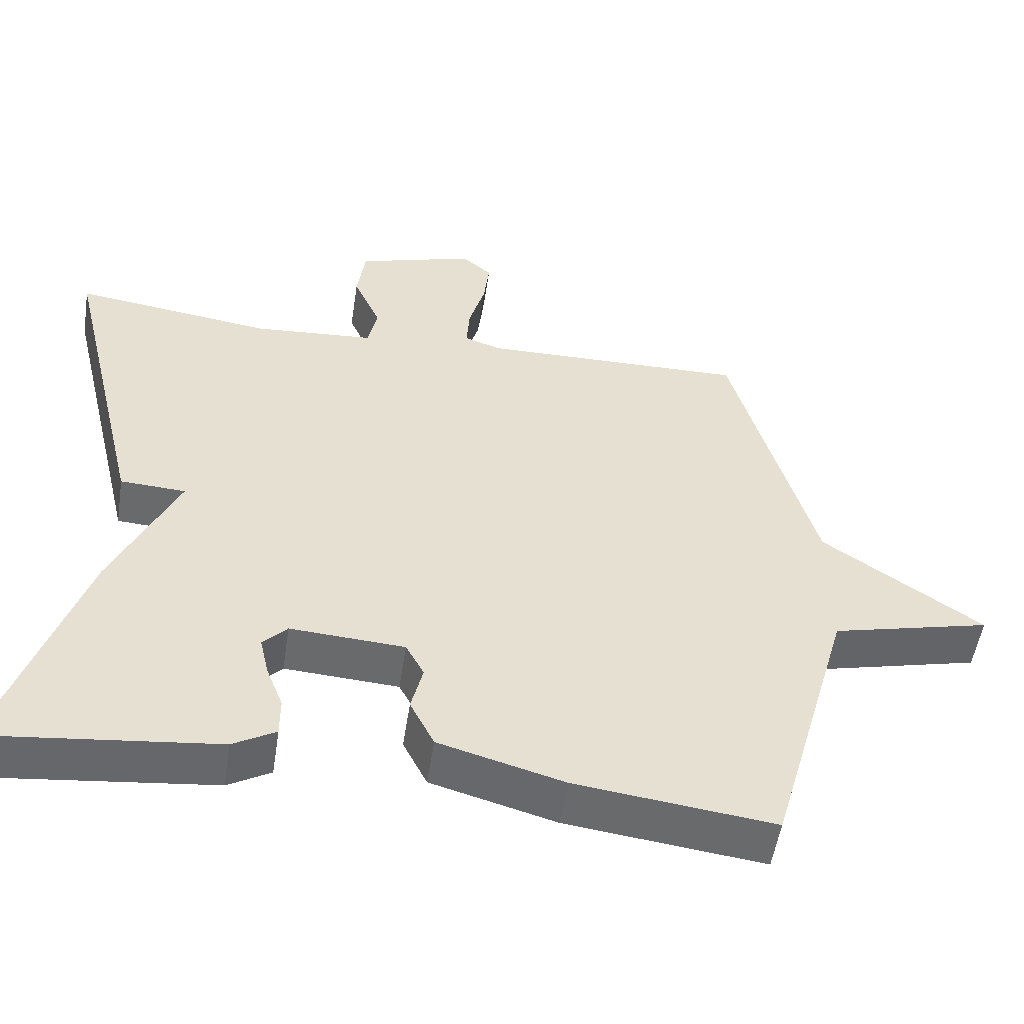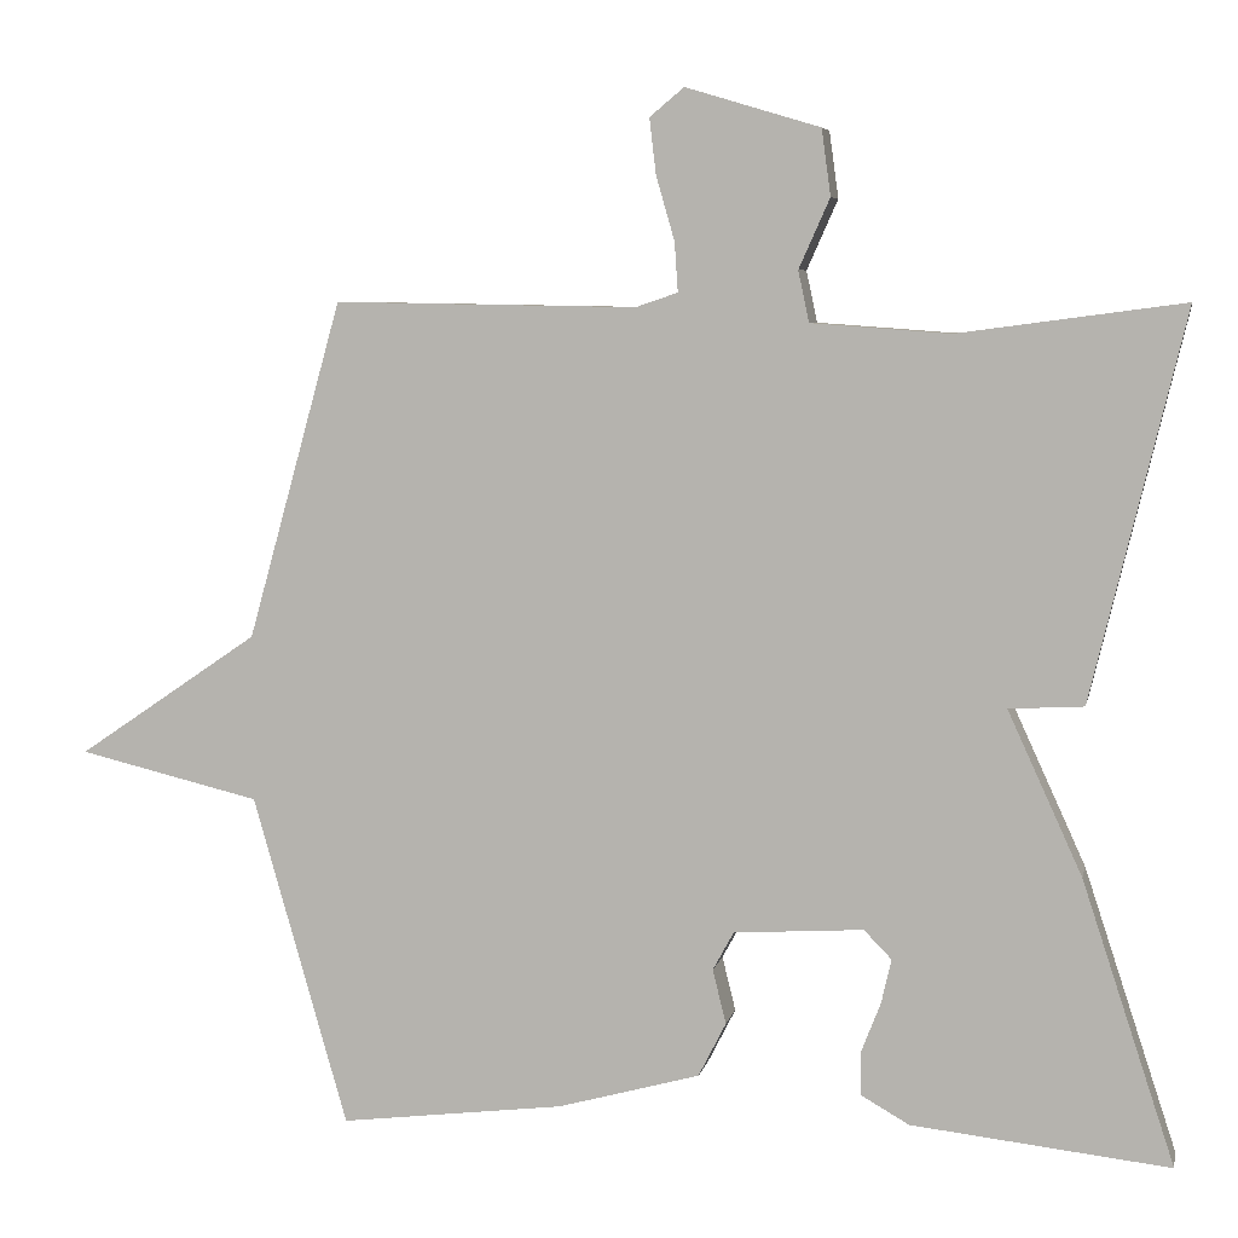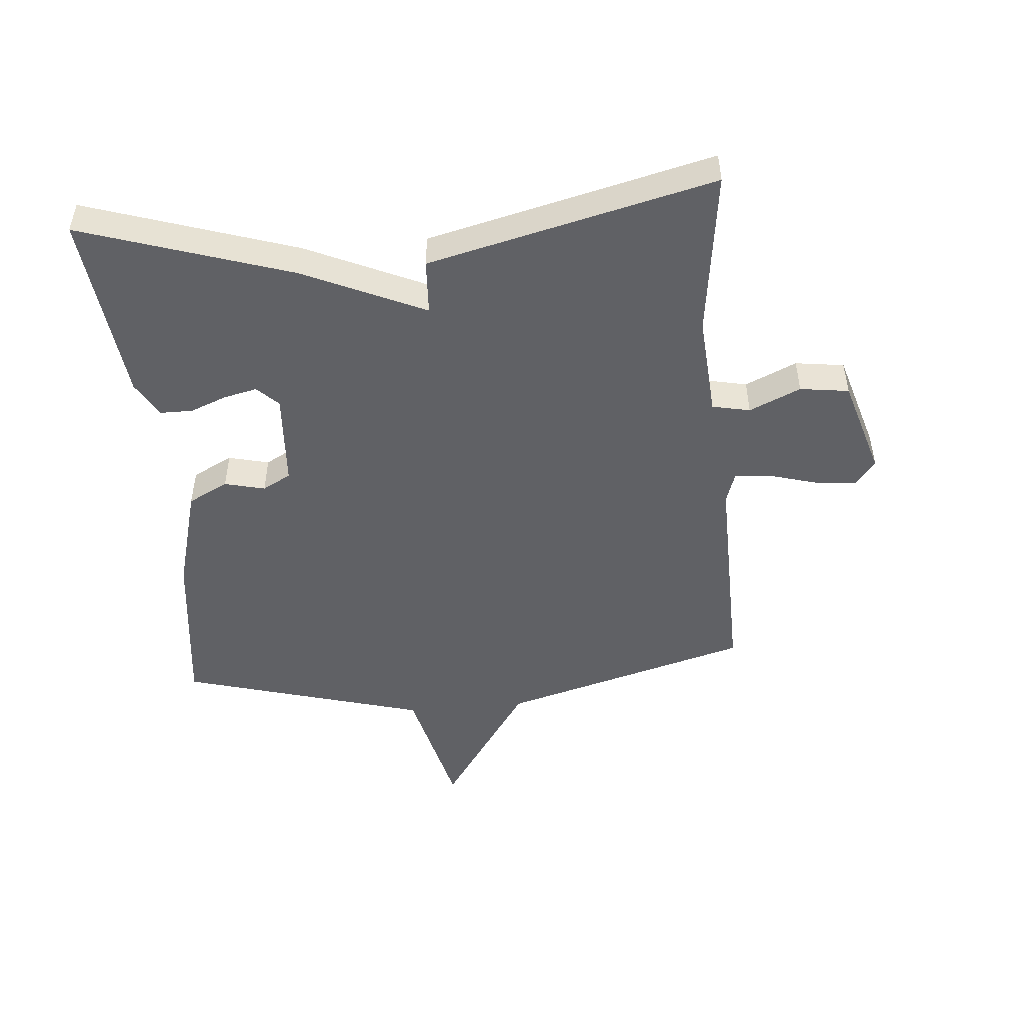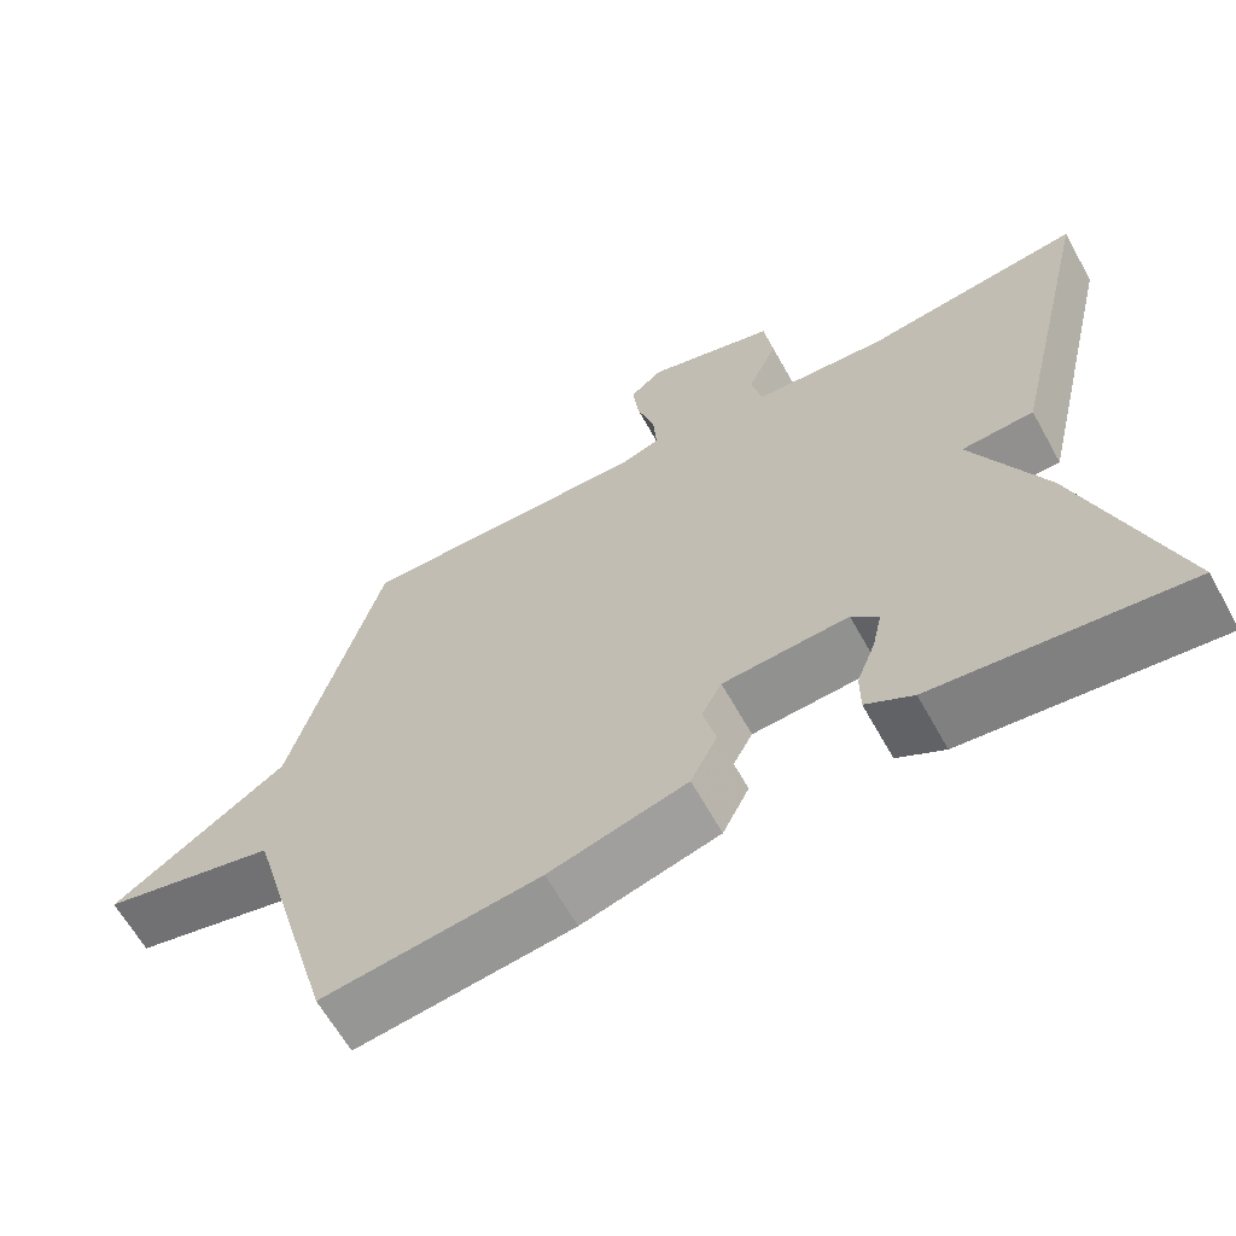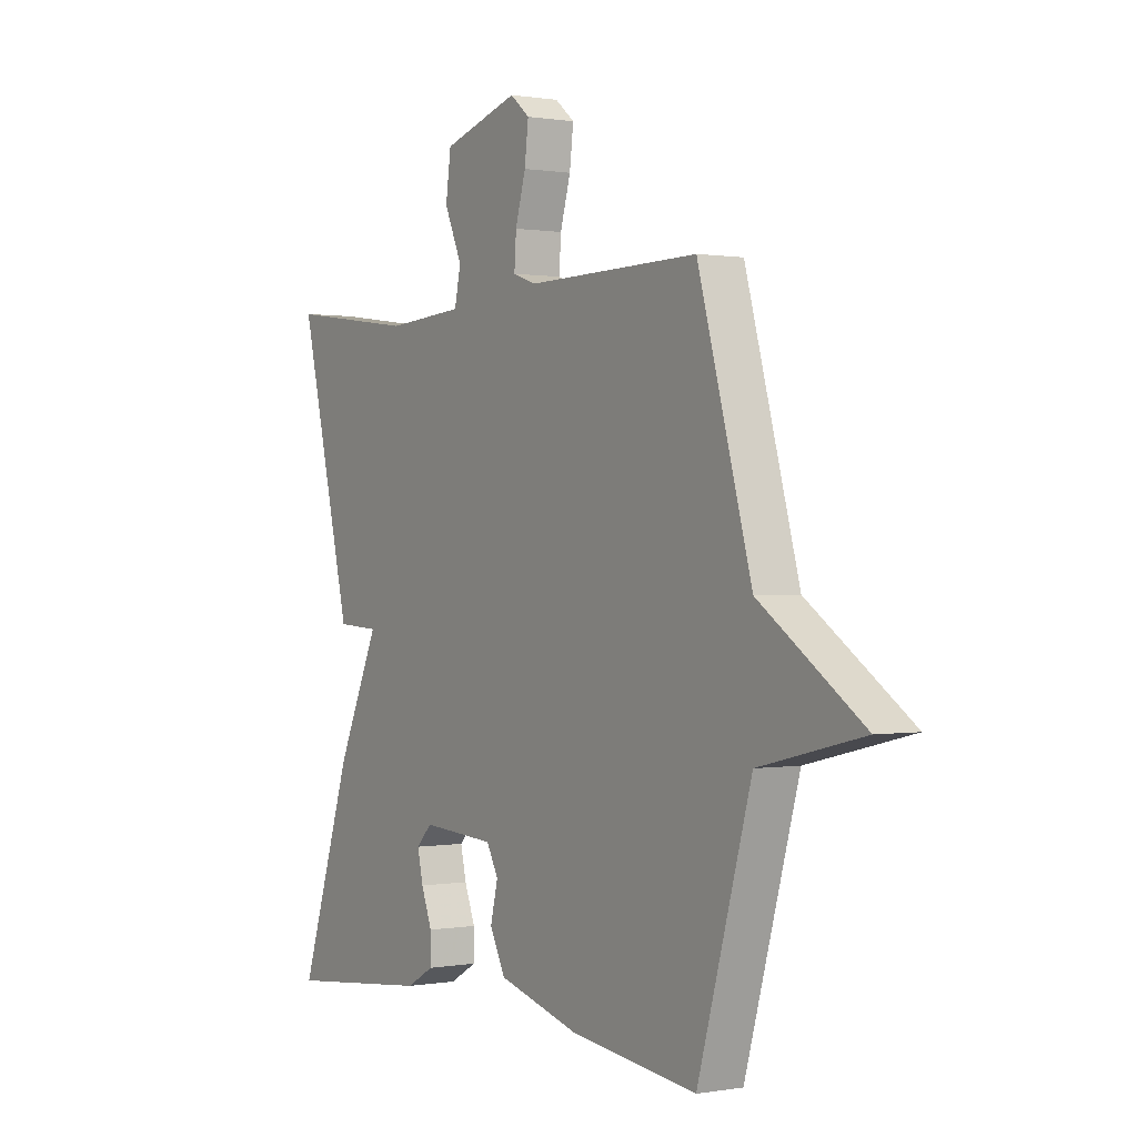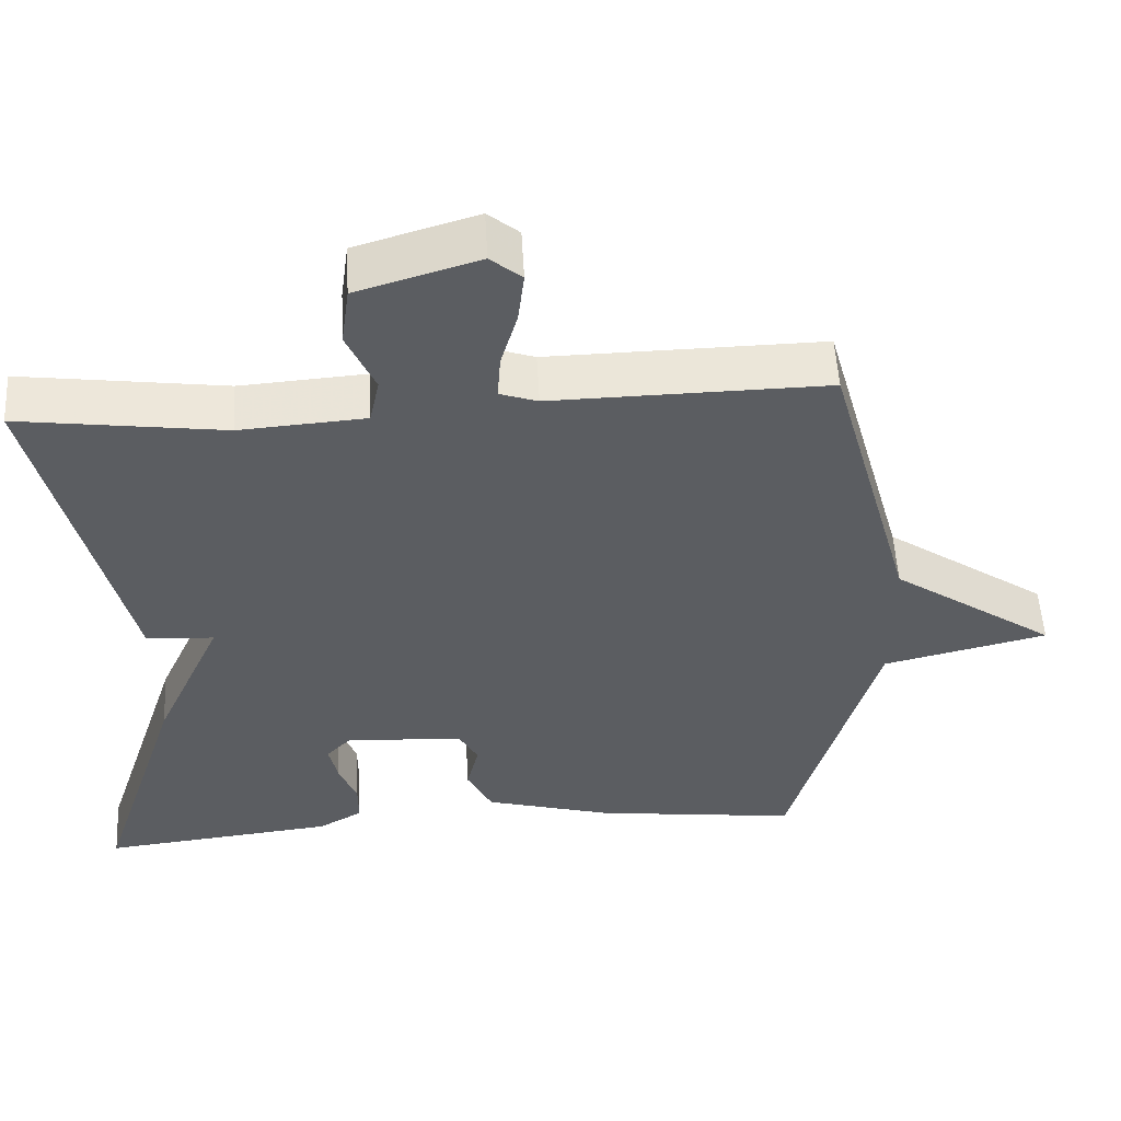
<metadata>
{"format":"obj","ext":"obj","renderer":"f3d","projection":"perspective","resolution":1024,"background":"white","views":[{"elev":-52.8,"azim":-8.7,"up":"+Z"},{"elev":6.2,"azim":-168.5,"up":"+Z"},{"elev":-48.8,"azim":-84.9,"up":"+Y"},{"elev":-63.9,"azim":-150.9,"up":"+Z"},{"elev":0.5,"azim":57.2,"up":"+Z"},{"elev":53.5,"azim":-3.2,"up":"+Z"}]}
</metadata>
<code>
v 0.5 0.07 -0.5
v 0.231 0.07 -0.467
v 0.061 0.07 -0.42
v 0.028 0.07 -0.355
v 0.044 0.07 -0.29
v 0.019 0.07 -0.244
v -0.136 0.07 -0.234
v -0.169 0.07 -0.268
v -0.157 0.07 -0.321
v -0.134 0.07 -0.38
v -0.134 0.07 -0.433
v -0.192 0.07 -0.466
v -0.5 0.07 -0.5
v -0.389 0.07 -0.162
v -0.3 0.07 0.033
v -0.389 0.07 0.038
v -0.5 0.07 0.5
v -0.231 0.07 0.464
v -0.066 0.07 0.476
v -0.053 0.07 0.537
v -0.09 0.07 0.62
v -0.079 0.07 0.699
v 0.081 0.07 0.747
v 0.122 0.07 0.713
v 0.114 0.07 0.646
v 0.092 0.07 0.57
v 0.088 0.07 0.511
v 0.138 0.07 0.494
v 0.5 0.07 0.5
v 0.613 0.07 0.096
v 0.83 0.07 -0.052
v 0.613 0.07 -0.104
v 0.5 0 -0.5
v 0.231 0 -0.467
v 0.061 0 -0.42
v 0.028 0 -0.355
v 0.044 0 -0.29
v 0.019 0 -0.244
v -0.136 0 -0.234
v -0.169 0 -0.268
v -0.157 0 -0.321
v -0.134 0 -0.38
v -0.134 0 -0.433
v -0.192 0 -0.466
v -0.5 0 -0.5
v -0.389 0 -0.162
v -0.3 0 0.033
v -0.389 0 0.038
v -0.5 0 0.5
v -0.231 0 0.464
v -0.066 0 0.476
v -0.053 0 0.537
v -0.09 0 0.62
v -0.079 0 0.699
v 0.081 0 0.747
v 0.122 0 0.713
v 0.114 0 0.646
v 0.092 0 0.57
v 0.088 0 0.511
v 0.138 0 0.494
v 0.5 0 0.5
v 0.613 0 0.096
v 0.83 0 -0.052
v 0.613 0 -0.104
f 30 31 32
f 1 2 3
f 32 1 3
f 30 32 3
f 29 30 3
f 28 29 3
f 27 28 3
f 24 25 26
f 23 24 26
f 22 23 26
f 21 22 26
f 20 21 26
f 19 20 26 27
f 15 16 17 18
f 15 18 19
f 13 14 15
f 12 13 15
f 11 12 15
f 10 11 15
f 9 10 15
f 8 9 15
f 15 19 27
f 8 15 27
f 7 8 27
f 3 4 5
f 27 3 5
f 27 5 6
f 6 7 27
f 64 63 62
f 35 34 33
f 35 33 64
f 35 64 62
f 35 62 61
f 35 61 60
f 35 60 59
f 58 57 56
f 58 56 55
f 58 55 54
f 58 54 53
f 58 53 52
f 59 58 52 51
f 50 49 48 47
f 51 50 47
f 47 46 45
f 47 45 44
f 47 44 43
f 47 43 42
f 47 42 41
f 47 41 40
f 59 51 47
f 59 47 40
f 59 40 39
f 37 36 35
f 37 35 59
f 38 37 59
f 59 39 38
f 1 33 34 2
f 2 34 35 3
f 3 35 36 4
f 4 36 37 5
f 5 37 38 6
f 6 38 39 7
f 7 39 40 8
f 8 40 41 9
f 9 41 42 10
f 10 42 43 11
f 11 43 44 12
f 12 44 45 13
f 13 45 46 14
f 14 46 47 15
f 15 47 48 16
f 16 48 49 17
f 17 49 50 18
f 18 50 51 19
f 19 51 52 20
f 20 52 53 21
f 21 53 54 22
f 22 54 55 23
f 23 55 56 24
f 24 56 57 25
f 25 57 58 26
f 26 58 59 27
f 27 59 60 28
f 28 60 61 29
f 29 61 62 30
f 30 62 63 31
f 31 63 64 32
f 32 64 33 1

</code>
